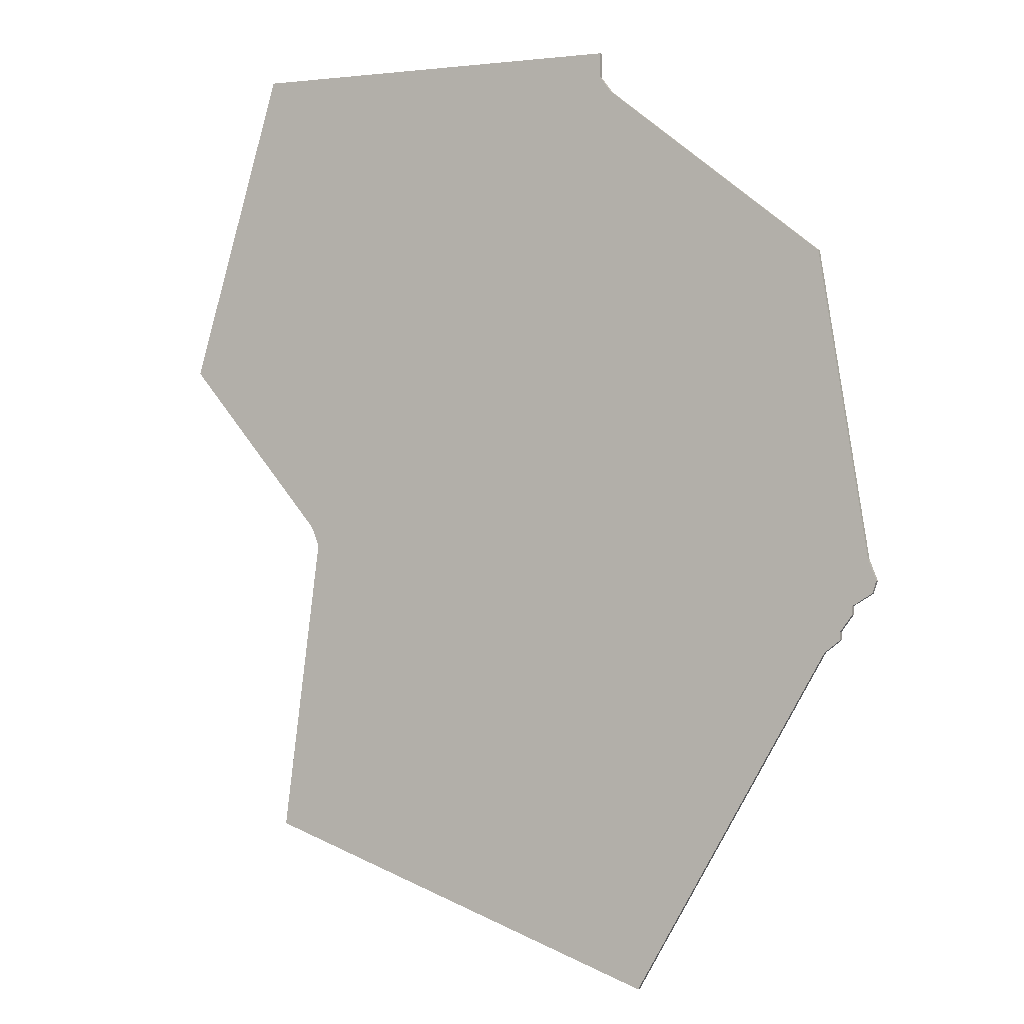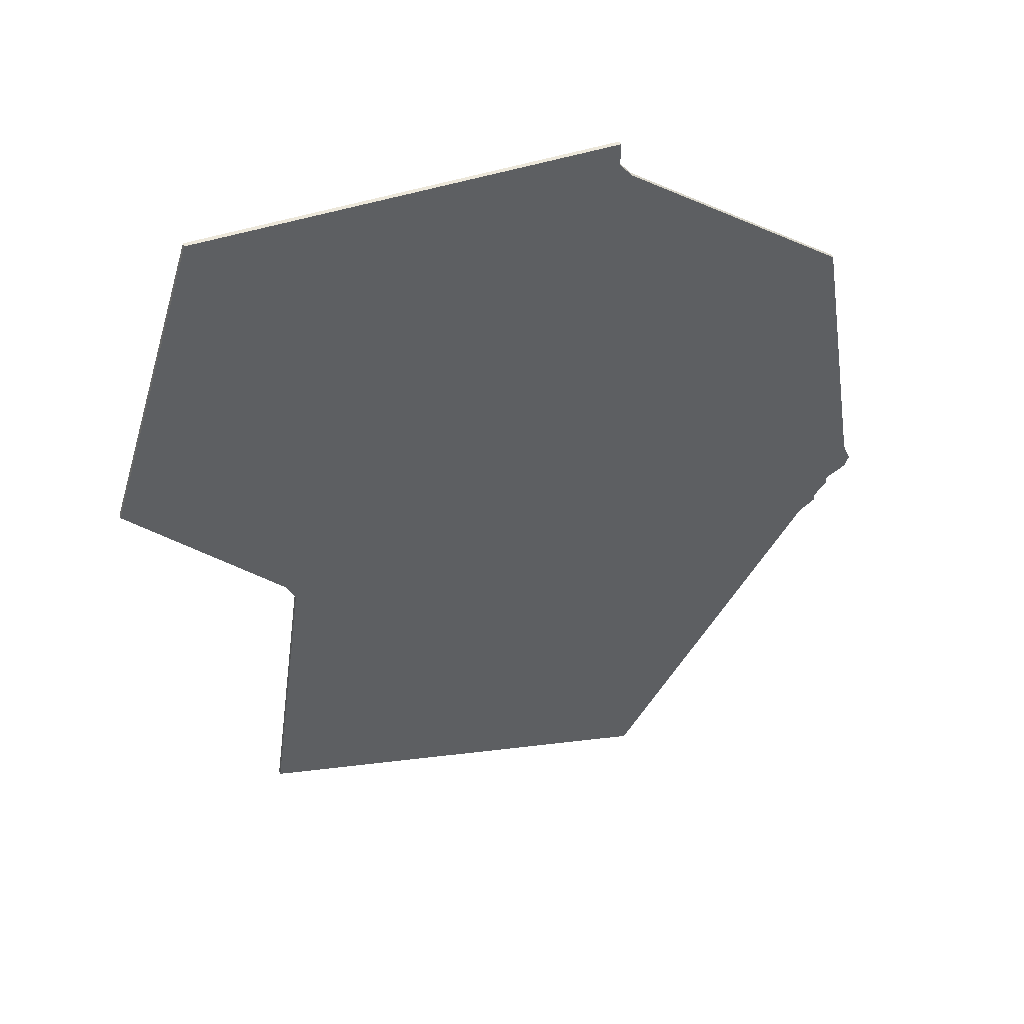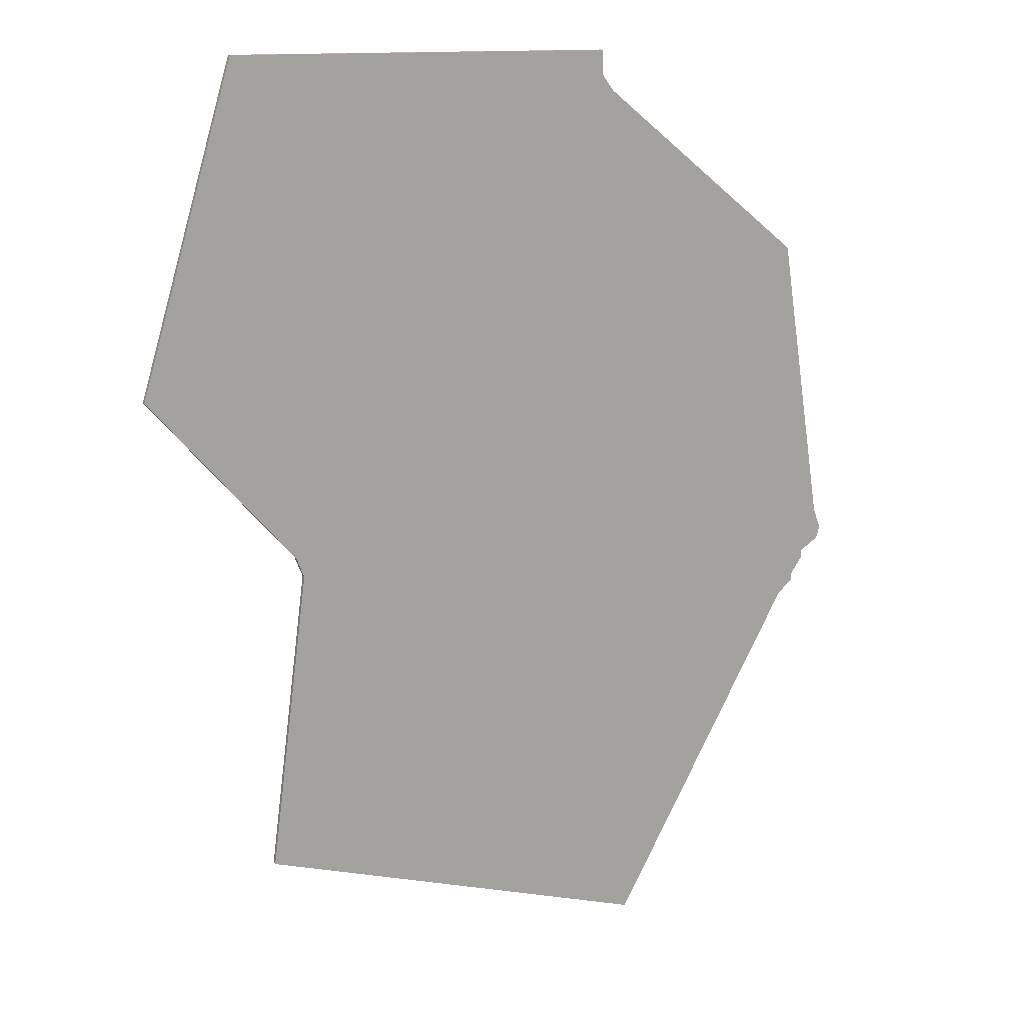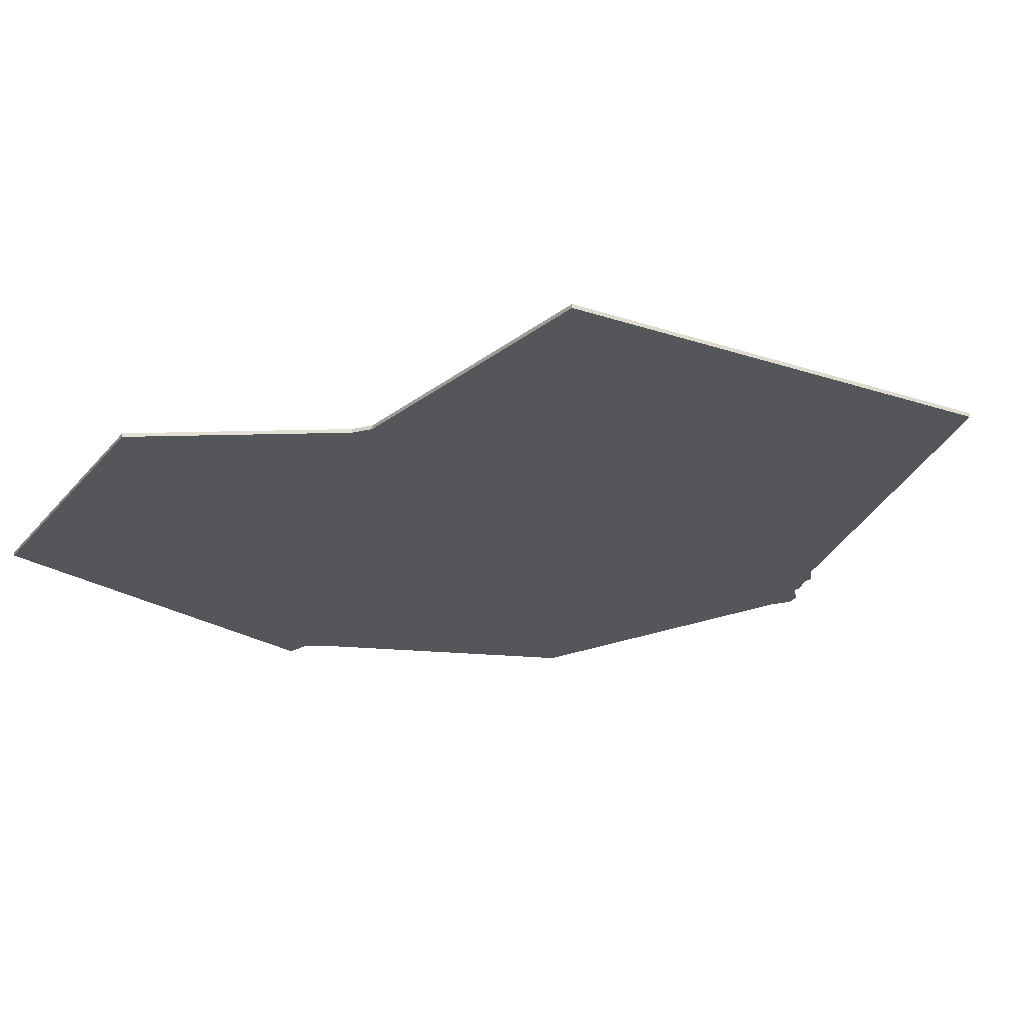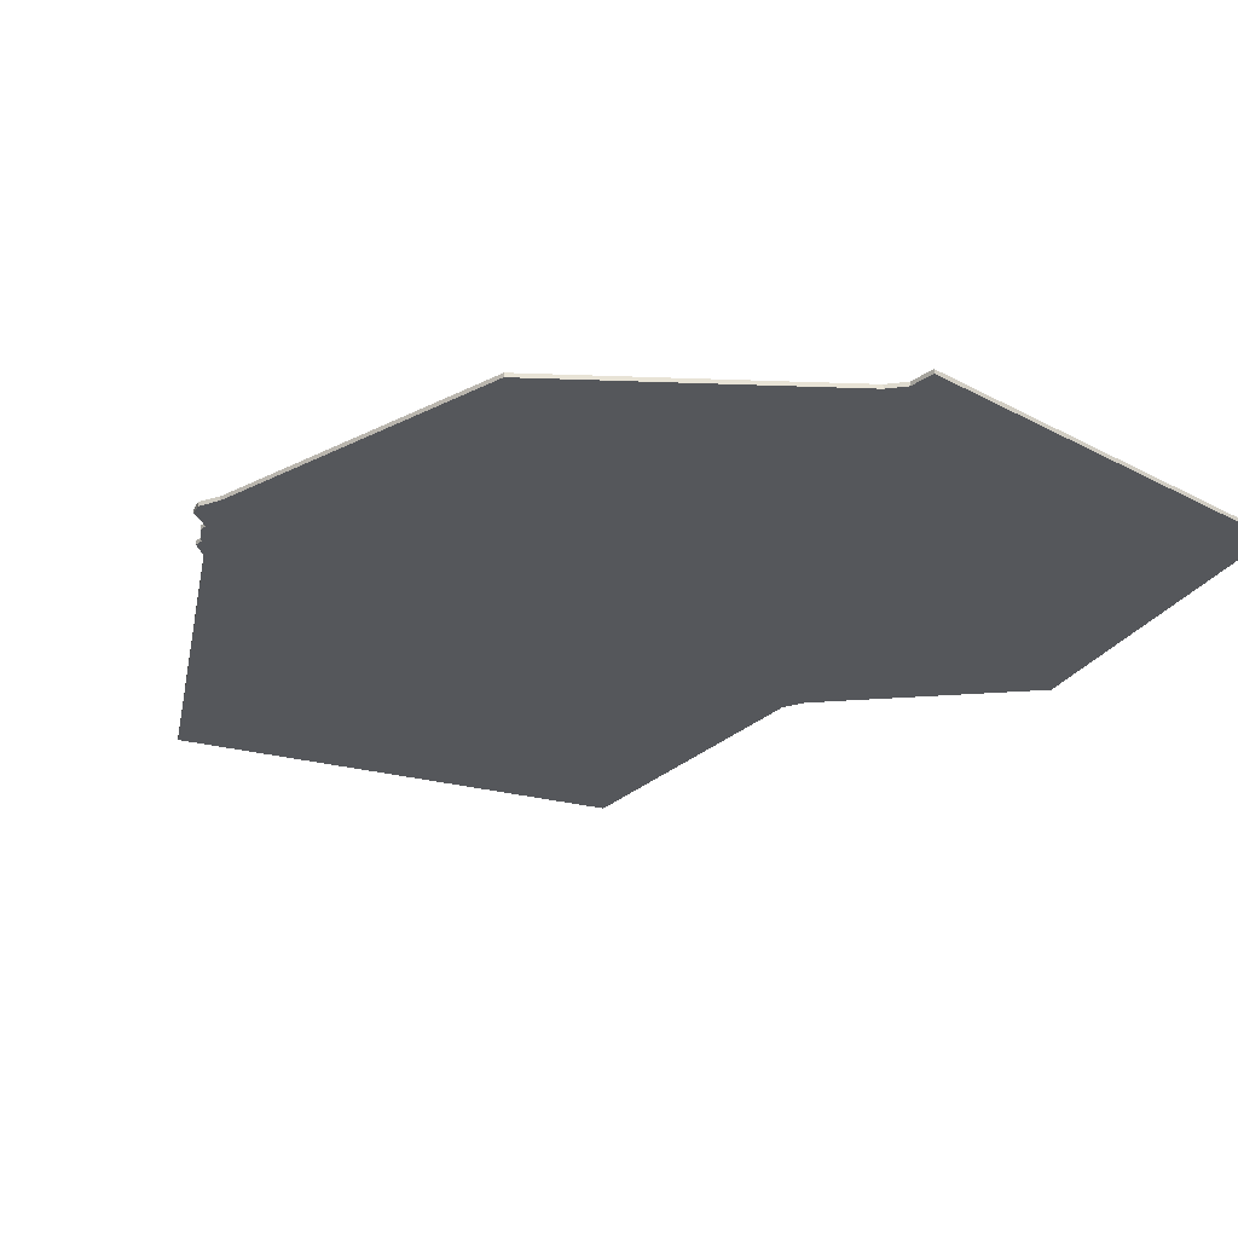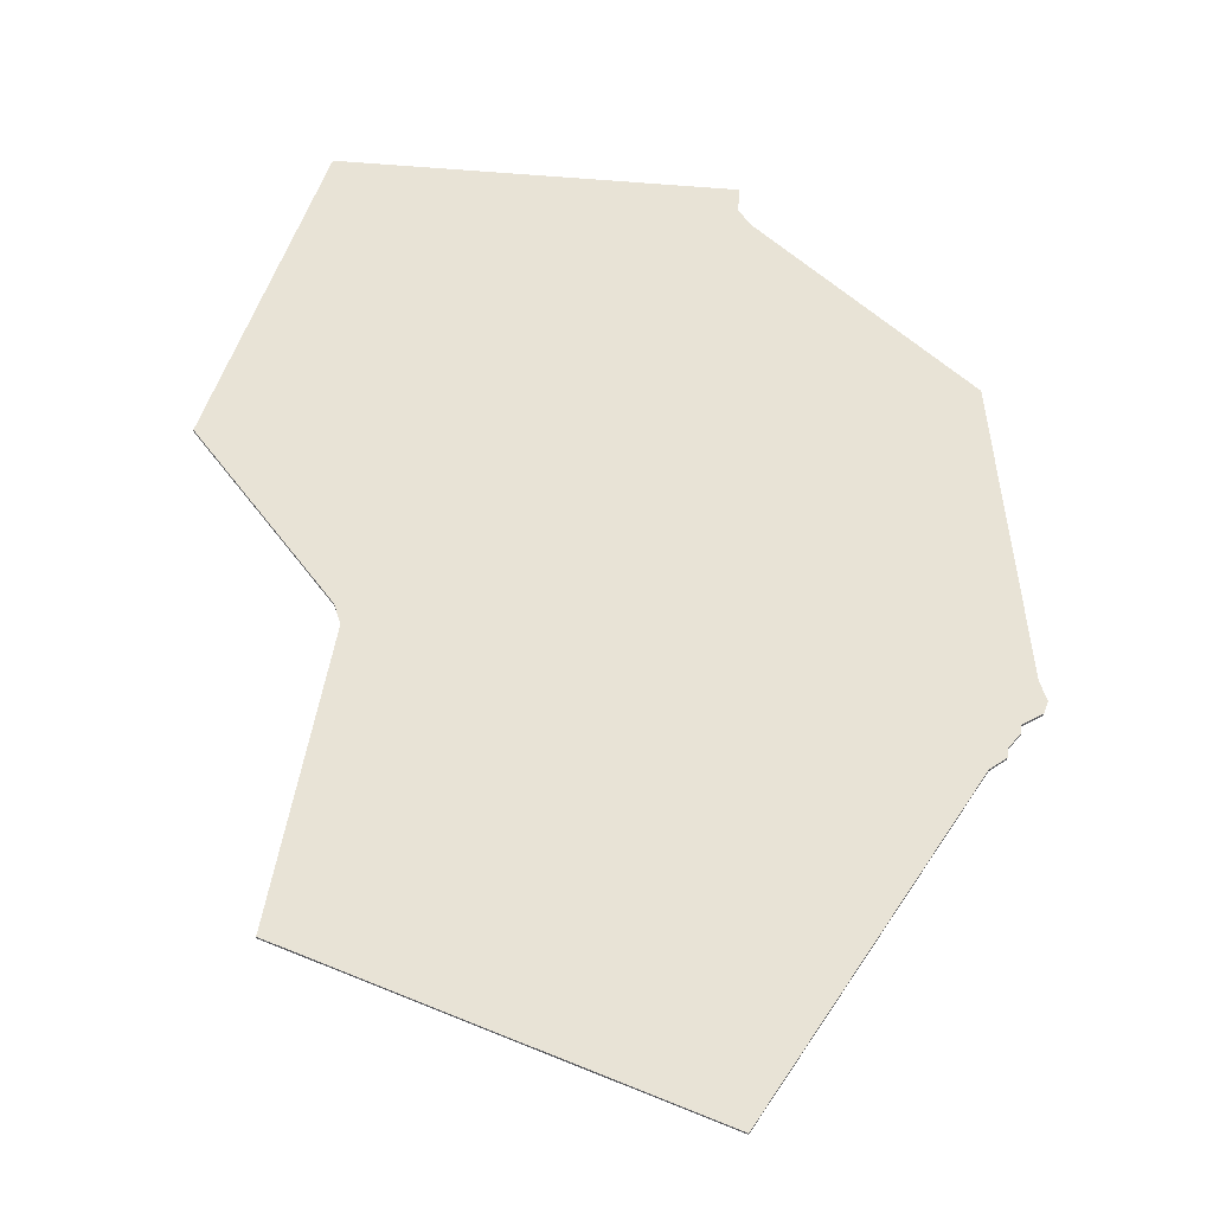
<metadata>
{"format":"obj","ext":"obj","renderer":"f3d","projection":"perspective","resolution":1024,"background":"white","views":[{"elev":-2.3,"azim":28.5,"up":"+Y"},{"elev":49.9,"azim":-21.1,"up":"+Y"},{"elev":16.2,"azim":-29.5,"up":"+Y"},{"elev":-25.4,"azim":-47.0,"up":"+Z"},{"elev":-26.4,"azim":138.0,"up":"+Z"},{"elev":62.5,"azim":3.3,"up":"+Z"}]}
</metadata>
<code>
v 2436 -1299 0
v 2436 -1299 1
v 2254 -1224 0
v 2254 -1224 1
v 2435 -1203 0
v 2435 -1203 1
v 2278 -1146 0
v 2278 -1146 1
v 2377 -1149 0
v 2377 -1149 1
v 2377 -1155 0
v 2377 -1155 1
v 2443 -1290 0
v 2443 -1290 1
v 2443 -1288 0
v 2443 -1288 1
v 2293 -1272 0
v 2293 -1272 1
v 2449 -1282 0
v 2449 -1282 1
v 2440 -1294 0
v 2440 -1294 1
v 2440 -1296 0
v 2440 -1296 1
v 2283 -1346 0
v 2283 -1346 1
v 2448 -1285 0
v 2448 -1285 1
v 2291 -1267 0
v 2291 -1267 1
v 2447 -1277 0
v 2447 -1277 1
v 2380 -1159 0
v 2380 -1159 1
v 2387 -1382 0
v 2387 -1382 1
f 5 29 33
f 25 17 35
f 29 5 17
f 7 29 3
f 7 11 33
f 7 9 11
f 7 33 29
f 1 35 17
f 21 23 1
f 15 21 1
f 13 21 15
f 17 5 31
f 15 1 31
f 19 27 31
f 15 31 27
f 1 17 31
f 34 30 6
f 36 18 26
f 18 6 30
f 4 30 8
f 34 12 8
f 12 10 8
f 30 34 8
f 18 36 2
f 2 24 22
f 2 22 16
f 16 22 14
f 32 6 18
f 32 2 16
f 32 28 20
f 28 32 16
f 32 18 2
f 4 8 3
f 3 8 7
f 30 4 29
f 29 4 3
f 18 30 17
f 17 30 29
f 26 18 25
f 25 18 17
f 36 26 35
f 35 26 25
f 2 36 1
f 1 36 35
f 24 2 23
f 23 2 1
f 22 24 21
f 21 24 23
f 14 22 13
f 13 22 21
f 16 14 15
f 15 14 13
f 28 16 27
f 27 16 15
f 20 28 19
f 19 28 27
f 32 20 31
f 31 20 19
f 6 32 5
f 5 32 31
f 34 6 33
f 33 6 5
f 12 34 11
f 11 34 33
f 8 10 7
f 7 10 9
f 10 12 9
f 9 12 11

</code>
